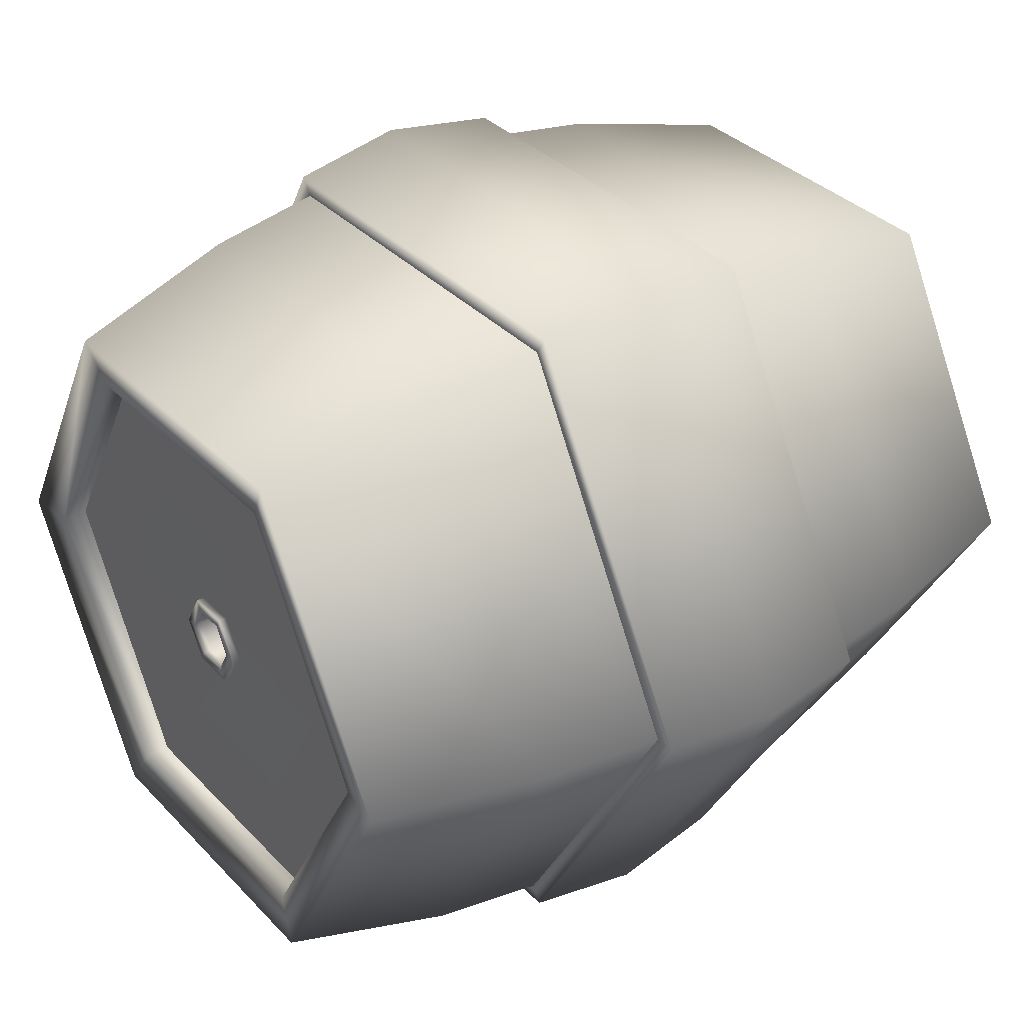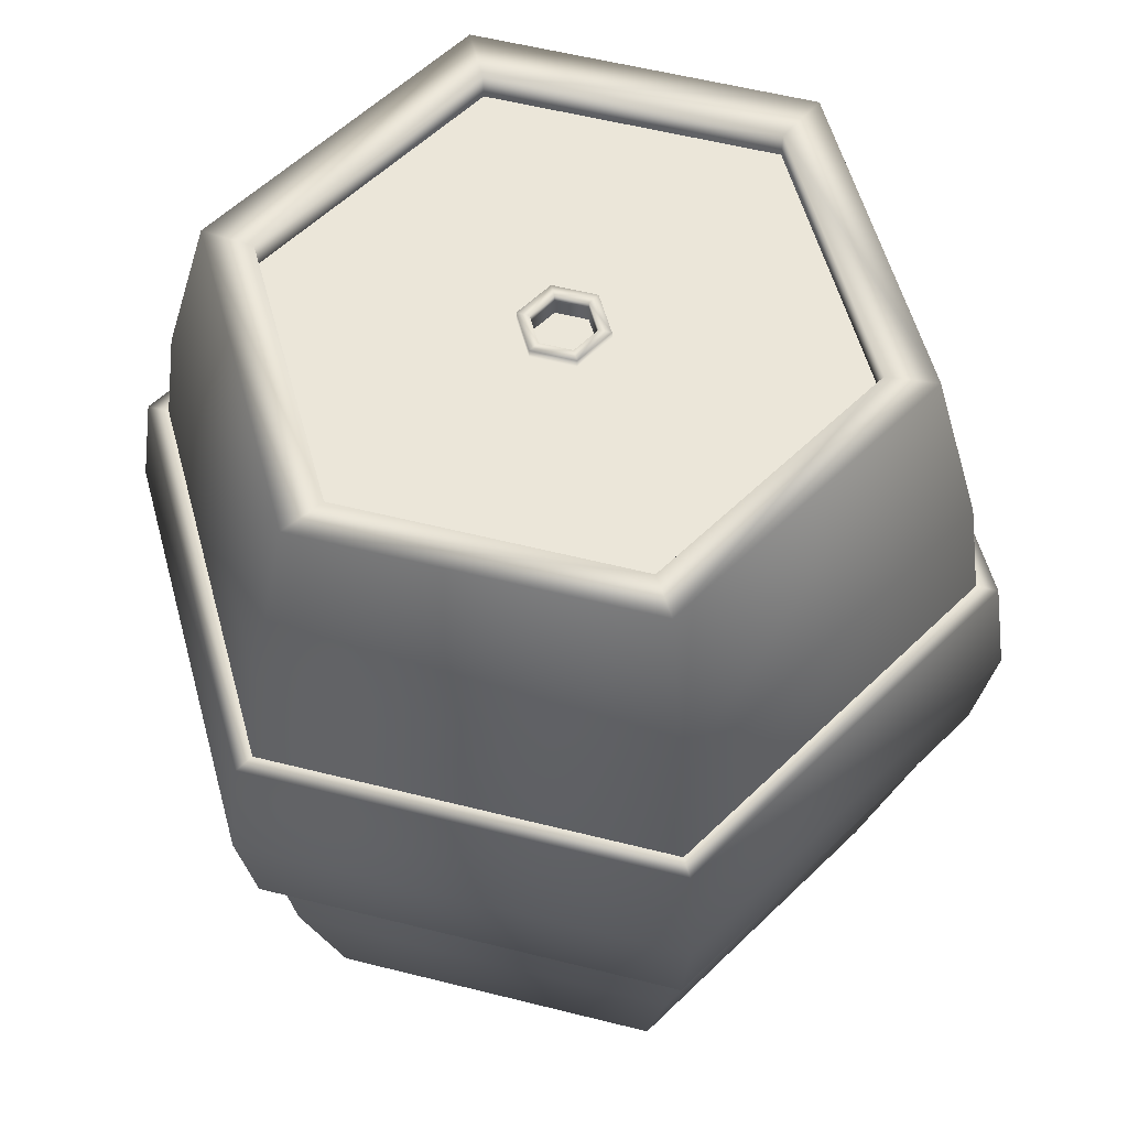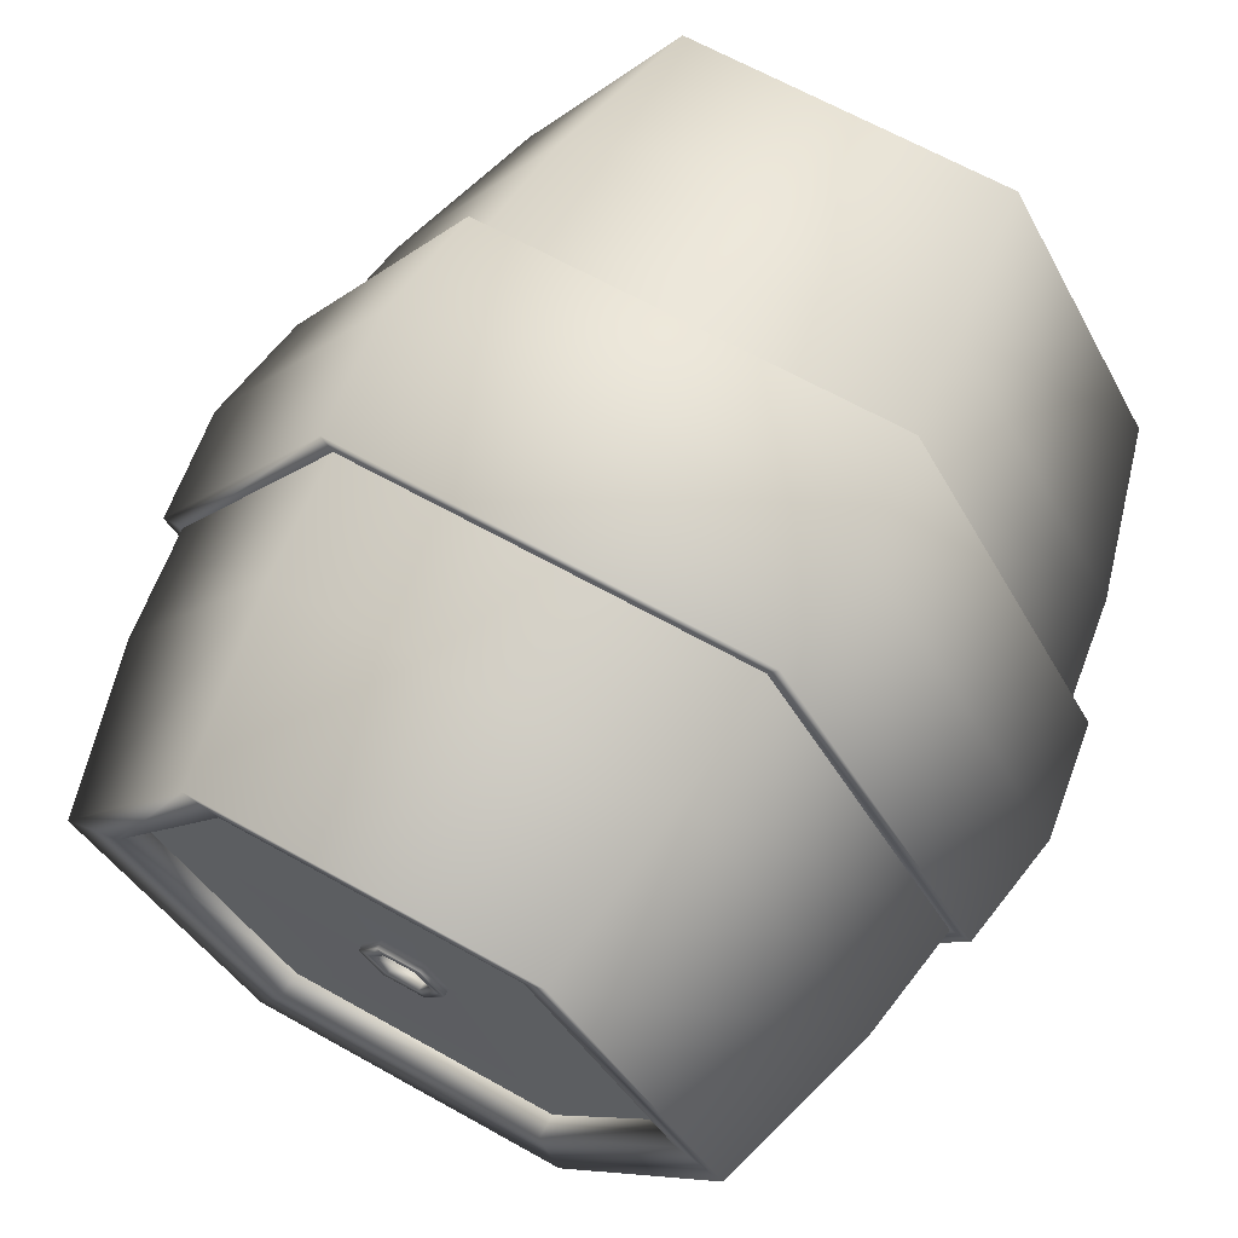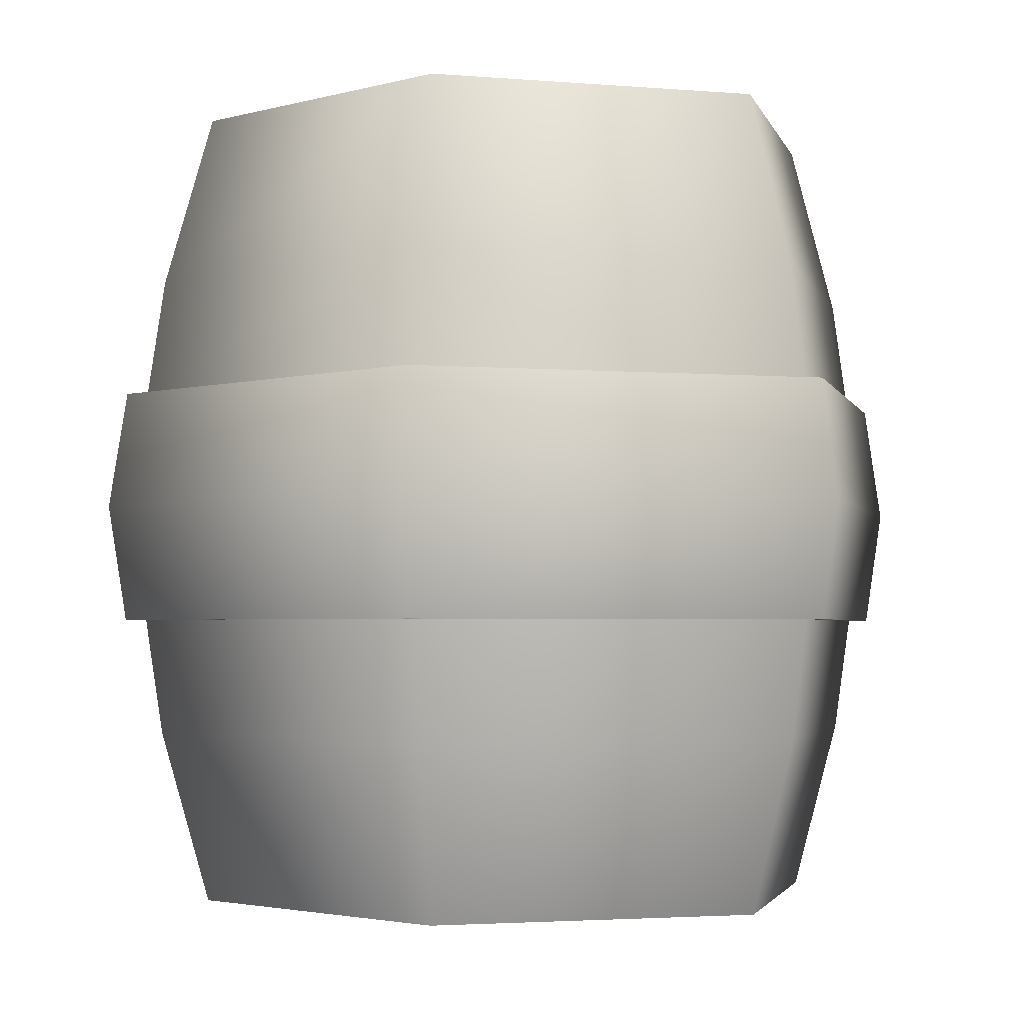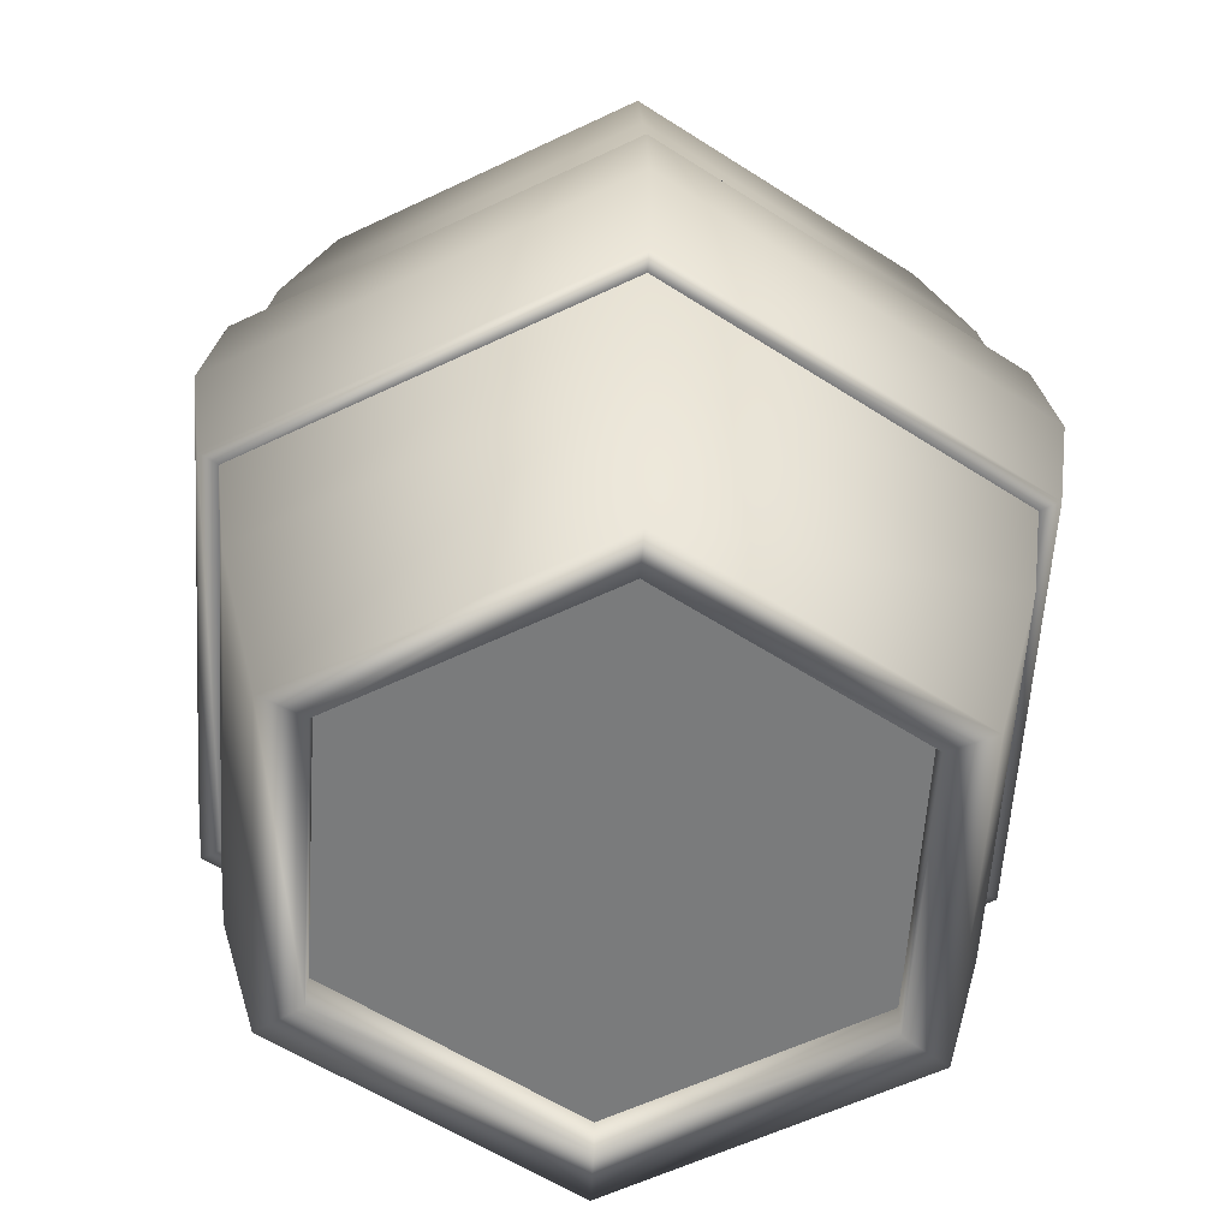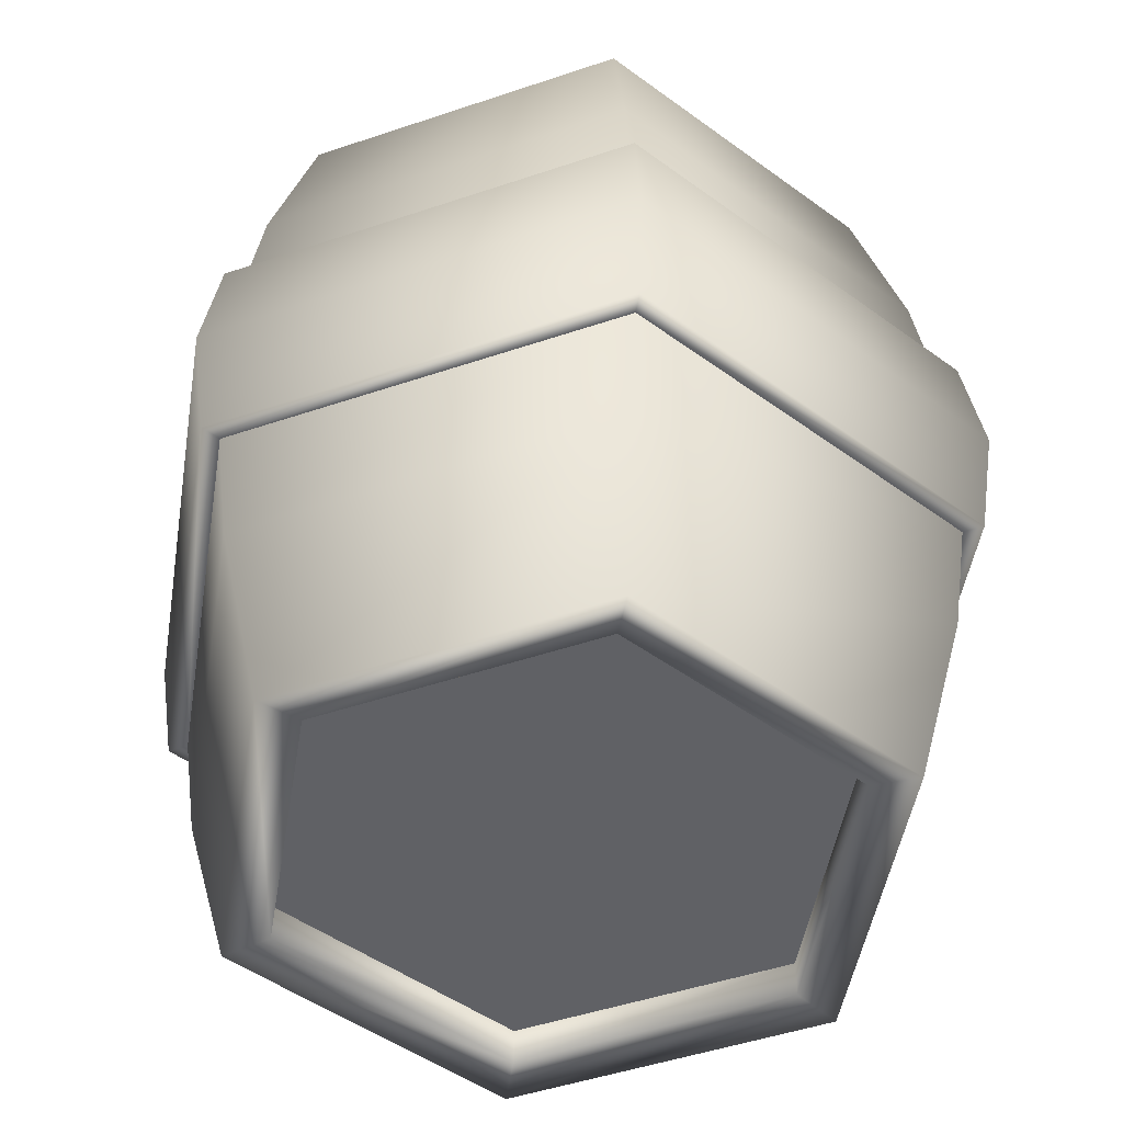
<metadata>
{"format":"obj","ext":"obj","renderer":"f3d","projection":"perspective","resolution":1024,"background":"white","views":[{"elev":34.8,"azim":-126.6,"up":"+Z"},{"elev":57.0,"azim":-105.3,"up":"+Y"},{"elev":66.0,"azim":-150.7,"up":"+Z"},{"elev":-2.7,"azim":-16.4,"up":"+Y"},{"elev":-58.3,"azim":-153.7,"up":"+Y"},{"elev":-48.5,"azim":140.7,"up":"+Y"}]}
</metadata>
<code>
g default
v -23.18 -4.173 -43.21
v -26.55 -4.173 -43.21
v -28.23 -4.173 -40.3
v -26.55 -4.173 -37.39
v -23.18 -4.173 -37.39
v -21.5 -4.173 -40.3
v -23.18 4.173 -43.21
v -26.55 4.173 -43.21
v -28.23 4.173 -40.3
v -26.55 4.173 -37.39
v -23.18 4.173 -37.39
v -21.5 4.173 -40.3
v -22.93 2.398 -43.65
v -21 2.398 -40.3
v -22.93 2.398 -36.95
v -26.8 2.398 -36.95
v -28.73 2.398 -40.3
v -26.8 2.398 -43.65
v -22.93 -2.398 -43.65
v -26.8 -2.398 -43.65
v -28.73 -2.398 -40.3
v -26.8 -2.398 -36.95
v -22.93 -2.398 -36.95
v -21 -2.398 -40.3
v -23.43 -4.106 -42.78
v -26.3 -4.106 -42.78
v -27.73 -4.106 -40.3
v -26.3 -4.106 -37.81
v -23.43 -4.106 -37.81
v -21.99 -4.106 -40.3
v -23.43 4.106 -42.78
v -26.3 4.106 -42.78
v -27.73 4.106 -40.3
v -26.3 4.106 -37.81
v -23.43 4.106 -37.81
v -21.99 4.106 -40.3
v -23.43 3.842 -42.78
v -26.3 3.842 -42.78
v -27.73 3.842 -40.3
v -26.3 3.842 -37.81
v -23.43 3.842 -37.81
v -21.99 3.842 -40.3
v -23.43 -3.724 -42.78
v -26.3 -3.724 -42.78
v -24.86 -3.724 -40.3
v -27.73 -3.724 -40.3
v -26.3 -3.724 -37.81
v -23.43 -3.724 -37.81
v -21.99 -3.724 -40.3
v -24.64 3.842 -39.92
v -25.08 3.842 -39.92
v -25.3 3.842 -40.3
v -25.08 3.842 -40.68
v -24.64 3.842 -40.68
v -24.42 3.842 -40.3
v -24.7 3.842 -40.02
v -25.02 3.842 -40.02
v -25.18 3.842 -40.3
v -25.02 3.842 -40.57
v -24.7 3.842 -40.57
v -24.55 3.842 -40.3
v -24.7 3.685 -40.02
v -25.02 3.685 -40.02
v -24.86 3.685 -40.3
v -25.18 3.685 -40.3
v -25.02 3.685 -40.57
v -24.7 3.685 -40.57
v -24.55 3.685 -40.3
v -24.64 3.931 -39.92
v -25.08 3.931 -39.92
v -24.7 3.931 -40.02
v -25.02 3.931 -40.02
v -25.3 3.931 -40.3
v -25.18 3.931 -40.3
v -25.08 3.931 -40.68
v -25.02 3.931 -40.57
v -24.64 3.931 -40.68
v -24.7 3.931 -40.57
v -24.42 3.931 -40.3
v -24.55 3.931 -40.3
v -22.84 1.199 -43.8
v -26.89 1.199 -43.8
v -28.91 1.199 -40.3
v -26.89 1.199 -36.8
v -22.84 1.199 -36.8
v -20.82 1.199 -40.3
v -22.84 -1.199 -43.8
v -20.82 -1.199 -40.3
v -22.84 -1.199 -36.8
v -26.89 -1.199 -36.8
v -28.91 -1.199 -40.3
v -26.89 -1.199 -43.8
v -22.64 0 -44.15
v -27.09 0 -44.15
v -26.99 1.199 -43.99
v -22.73 1.199 -43.99
v -29.31 0 -40.3
v -29.12 1.199 -40.3
v -27.09 0 -36.45
v -26.99 1.199 -36.61
v -22.64 0 -36.45
v -22.73 1.199 -36.61
v -20.42 0 -40.3
v -20.6 1.199 -40.3
v -22.73 -1.199 -43.99
v -20.6 -1.199 -40.3
v -22.73 -1.199 -36.61
v -26.99 -1.199 -36.61
v -29.12 -1.199 -40.3
v -26.99 -1.199 -43.99
g pCylinder5
f 81 82 18 13
f 82 83 17 18
f 83 84 16 17
f 84 85 15 16
f 85 86 14 15
f 86 81 13 14
f 44 43 45
f 46 44 45
f 47 46 45
f 48 47 45
f 49 48 45
f 43 49 45
f 37 38 53 54
f 38 39 52 53
f 39 40 51 52
f 40 41 50 51
f 41 42 55 50
f 42 37 54 55
f 19 20 92 87
f 20 21 91 92
f 21 22 90 91
f 22 23 89 90
f 23 24 88 89
f 24 19 87 88
f 14 13 7 12
f 15 14 12 11
f 16 15 11 10
f 17 16 10 9
f 18 17 9 8
f 13 18 8 7
f 1 2 20 19
f 2 3 21 20
f 3 4 22 21
f 4 5 23 22
f 5 6 24 23
f 6 1 19 24
f 2 1 25 26
f 3 2 26 27
f 4 3 27 28
f 5 4 28 29
f 6 5 29 30
f 1 6 30 25
f 7 8 32 31
f 8 9 33 32
f 9 10 34 33
f 10 11 35 34
f 11 12 36 35
f 12 7 31 36
f 31 32 38 37
f 32 33 39 38
f 33 34 40 39
f 34 35 41 40
f 35 36 42 41
f 36 31 37 42
f 26 25 43 44
f 27 26 44 46
f 28 27 46 47
f 29 28 47 48
f 30 29 48 49
f 25 30 49 43
f 63 62 64
f 65 63 64
f 66 65 64
f 67 66 64
f 68 67 64
f 62 68 64
f 70 69 71 72
f 73 70 72 74
f 75 73 74 76
f 77 75 76 78
f 79 77 78 80
f 69 79 80 71
f 57 56 62 63
f 58 57 63 65
f 59 58 65 66
f 60 59 66 67
f 61 60 67 68
f 56 61 68 62
f 51 50 69 70
f 56 57 72 71
f 52 51 70 73
f 57 58 74 72
f 53 52 73 75
f 58 59 76 74
f 54 53 75 77
f 59 60 78 76
f 55 54 77 79
f 60 61 80 78
f 50 55 79 69
f 61 56 71 80
f 93 94 95 96
f 94 97 98 95
f 97 99 100 98
f 99 101 102 100
f 101 103 104 102
f 103 93 96 104
f 106 105 93 103
f 107 106 103 101
f 108 107 101 99
f 109 108 99 97
f 110 109 97 94
f 105 110 94 93
f 82 81 96 95
f 83 82 95 98
f 84 83 98 100
f 85 84 100 102
f 86 85 102 104
f 81 86 104 96
f 88 87 105 106
f 89 88 106 107
f 90 89 107 108
f 91 90 108 109
f 92 91 109 110
f 87 92 110 105

</code>
